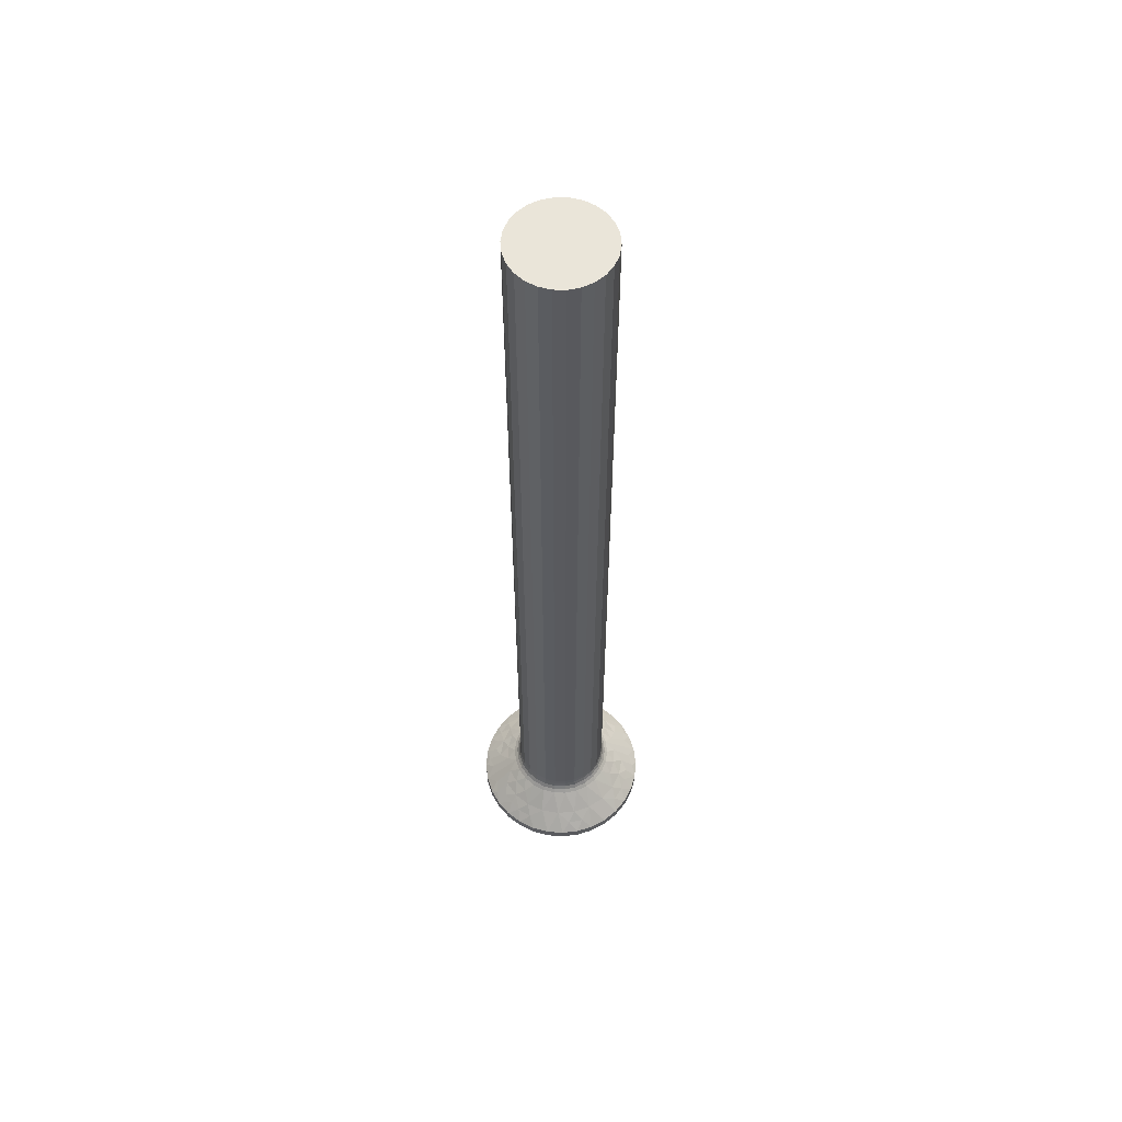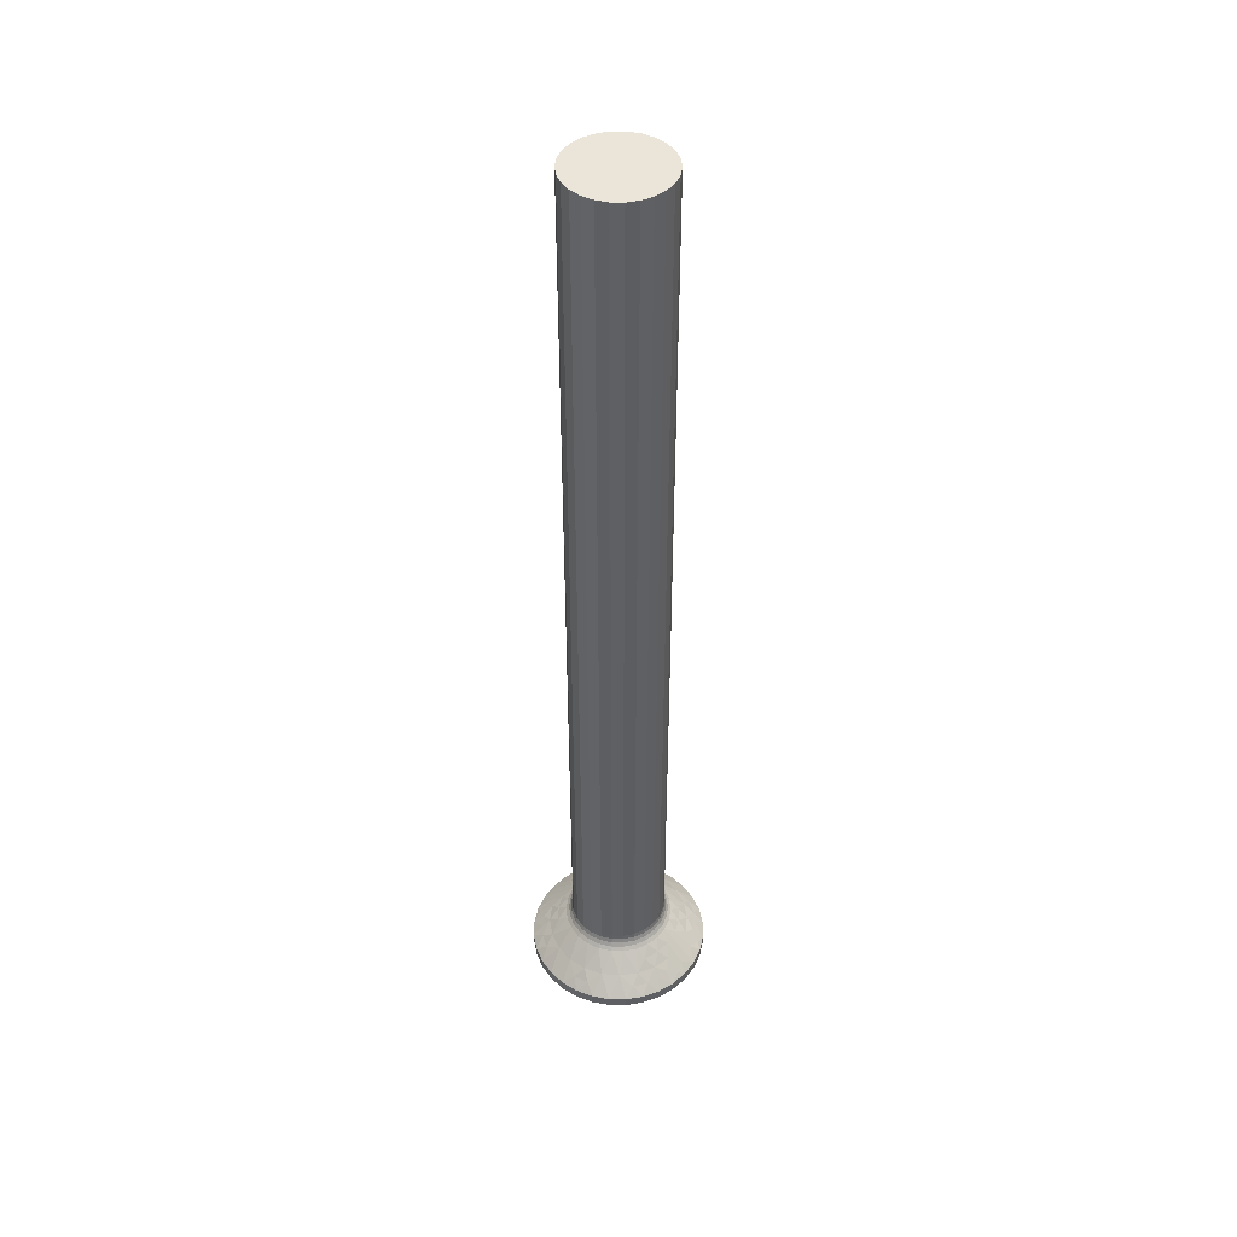
<metadata>
{"format":"obj","ext":"obj","renderer":"f3d","projection":"perspective","resolution":1024,"background":"white","views":[{"elev":58.5,"azim":-12.4,"up":"+Z"},{"elev":45.2,"azim":-151.2,"up":"+Z"}]}
</metadata>
<code>
v 366.9 391.2 -346.5
v 367.4 391.1 -346.4
v 367 391 -346.5
v 366.9 391.5 -346.5
v 367.1 390.7 -346.5
v 367.2 390.6 -346.5
v 367.7 390.8 -346.4
v 367.9 391.1 -346.3
v 367.8 391.3 -346.3
v 369.5 391.5 -346.5
v 368.6 391.4 -346.3
v 368.2 391.5 -346.1
v 369 391.1 -346.4
v 368.4 391.4 -346.2
v 368.6 391.3 -346.3
v 368.6 391.3 -346.3
v 368.5 391.1 -346.3
v 368.4 391.3 -346.2
v 368.3 391.3 -346.2
v 368.3 391 -346.3
v 368 391.3 -346.2
v 368 391.4 -346.2
v 367.8 391.3 -346.3
v 367.8 391.4 -346.3
v 368.1 391 -346.3
v 368.2 391.2 -346.2
v 368.2 391.4 -346.2
v 369.2 390.6 -346.5
v 369.3 390.7 -346.5
v 369.5 391.2 -346.5
v 369.4 391 -346.5
v 368.6 390.3 -346.5
v 368.7 390.8 -346.4
v 368.9 390.4 -346.5
v 369 390.5 -346.5
v 368.4 390.2 -346.5
v 368.4 390.6 -346.4
v 368.1 390.2 -346.5
v 368 390.6 -346.4
v 367.8 390.3 -346.5
v 367.4 390.5 -346.5
v 367.5 390.4 -346.5
v 365.4 390 -346.7
v 365.2 390.7 -346.7
v 365.3 389.9 -346.9
v 371.3 389.9 -347.1
v 370.6 389.3 -346.9
v 370.8 389.2 -347.1
v 365 390.7 -346.9
v 365 391.5 -346.9
v 365.1 391.5 -346.7
v 365.3 390.7 -346.4
v 365.2 391.5 -346.4
v 371.1 389.9 -346.9
v 365.3 390.7 -346.1
v 365.5 390.1 -346.1
v 365.5 390 -346.4
v 371 390 -346.7
v 370.5 389.4 -346.7
v 370.5 389.5 -346.1
v 370.5 389.4 -346.4
v 370.9 390.1 -346.1
v 370.9 390 -346.4
v 370.1 388.8 -346.9
v 370.2 388.6 -347.1
v 370 388.9 -346.7
v 369.9 389 -346.1
v 369.9 389 -346.4
v 369.4 388.4 -346.9
v 369.4 388.2 -347.1
v 369.3 388.5 -346.7
v 369.3 388.7 -346.1
v 369.3 388.6 -346.4
v 368.6 388.2 -346.9
v 368.6 388 -347.1
v 368.6 388.4 -346.7
v 368.6 388.4 -346.4
v 368.6 388.5 -346.1
v 367.8 388.2 -346.9
v 367.8 388 -347.1
v 367.8 388.4 -346.7
v 367.8 388.5 -346.1
v 367.8 388.4 -346.4
v 367.1 388.4 -346.9
v 367 388.2 -347.1
v 367.1 388.5 -346.7
v 367.1 388.6 -346.1
v 367.1 388.6 -346.4
v 366.4 388.8 -346.9
v 366.3 388.6 -347.1
v 366.4 388.9 -346.7
v 366.5 389 -346.1
v 366.5 389 -346.4
v 365.8 389.3 -346.9
v 365.6 389.2 -347.1
v 365.9 389.4 -346.7
v 365.2 391.5 -346.1
v 371.5 391.5 -346.9
v 371.4 390.7 -346.9
v 371.6 391.5 -347.1
v 371.5 390.6 -347.1
v 366 389.5 -346.1
v 365.9 389.4 -346.4
v 371.2 390.7 -346.7
v 371.3 391.5 -346.7
v 365.2 389.9 -347.1
v 371.1 390.7 -346.1
v 371.1 390.7 -346.4
v 371.2 391.5 -346.1
v 371.2 391.5 -346.4
v 364.8 391.5 -347.1
v 364.9 390.6 -347.1
v 365.2 391.5 -290
v 365.3 392.2 -290
v 365.3 392.2 -346.1
v 365.5 392.8 -290
v 365.5 392.8 -346.1
v 366 393.4 -290
v 366 393.4 -346.1
v 366.5 393.9 -290
v 366.5 393.9 -346.1
v 367.1 394.3 -290
v 367.1 394.3 -346.1
v 367.8 394.4 -290
v 367.8 394.4 -346.1
v 368.6 394.4 -290
v 368.6 394.4 -346.1
v 369.3 394.3 -290
v 369.3 394.3 -346.1
v 369.9 393.9 -290
v 369.9 393.9 -346.1
v 370.5 393.4 -290
v 370.5 393.4 -346.1
v 370.9 392.8 -290
v 370.9 392.8 -346.1
v 371.1 392.2 -290
v 371.1 392.2 -346.1
v 371.2 391.5 -290
v 368.2 396 -348.2
v 367 395.8 -348.2
v 367.8 394.9 -347.1
v 369.4 395.8 -348.2
v 368.6 394.9 -347.1
v 369.4 394.7 -347.1
v 370.4 396.7 -349.4
v 369.3 397 -349.4
v 370.5 395.4 -348.2
v 370.2 394.3 -347.1
v 371.3 396.2 -349.4
v 371.4 394.7 -348.2
v 370.8 393.7 -347.1
v 364.2 392 -347.7
v 364.9 392.3 -347.1
v 364.5 392.9 -347.7
v 365.2 393.1 -347.1
v 364.3 393.7 -348.2
v 363.8 392.6 -348.2
v 363.2 392.1 -348.8
v 362.7 392.6 -349.4
v 362.6 391.5 -349.4
v 365 393.8 -347.7
v 365.6 393.7 -347.1
v 365 394.7 -348.2
v 364.3 394.7 -348.8
v 364.2 395.4 -349.4
v 363.5 394.6 -349.4
v 365 395.4 -348.8
v 365.1 396.2 -349.4
v 365.9 395.4 -348.2
v 367.7 396.5 -348.8
v 368.2 397.1 -349.4
v 367.1 397 -349.4
v 368.7 396.5 -348.8
v 371.4 393.8 -347.7
v 371.3 393.1 -347.1
v 372.1 393.7 -348.2
v 371.4 395.4 -348.8
v 372.2 395.5 -349.4
v 371.9 392.9 -347.7
v 371.5 392.3 -347.1
v 372.6 392.6 -348.2
v 372.1 394.7 -348.8
v 372.9 394.6 -349.4
v 372.2 392 -347.7
v 373.3 392.1 -348.8
v 373.9 391.5 -349.4
v 373.7 392.6 -349.4
v 363 392.8 -349.1
v 363 393.6 -349.4
v 373.4 392.8 -349.1
v 373.4 393.6 -349.4
v 363.6 393.4 -348.7
v 372.8 393.4 -348.7
v 363.9 394 -348.7
v 372.5 394 -348.7
v 366.3 394.3 -347.1
v 367 394.7 -347.1
v 366 396.7 -349.4
v 362.7 392.6 -350
v 362.6 391.5 -350
v 363 393.6 -350
v 363.5 394.6 -350
v 364.2 395.4 -350
v 365.1 396.2 -350
v 366 396.7 -350
v 367.1 397 -350
v 368.2 397.1 -350
v 369.3 397 -350
v 370.4 396.7 -350
v 371.3 396.2 -350
v 372.2 395.5 -350
v 372.9 394.6 -350
v 373.4 393.6 -350
v 373.7 392.6 -350
v 373.9 391.5 -350
v 367.5 389.9 -346.5
v 367.5 388.2 -350
v 367.5 390.1 -350
v 367.5 393 -346.5
v 367.5 392.5 -346.5
v 367.5 392.8 -350
v 367.5 394.8 -350
v 368.9 389.9 -346.5
v 368.9 390.1 -350
v 368.9 388.2 -350
v 368.9 393 -346.5
v 368.9 394.8 -350
v 368.9 392.8 -350
v 368.9 392.5 -346.5
v 366.6 390.7 -346.5
v 366.6 392.2 -346.5
v 366.9 391.7 -346.5
v 367 391.9 -346.5
v 367.1 392.2 -346.5
v 367.8 392.7 -346.5
v 368.1 392.7 -346.5
v 368.4 392.7 -346.5
v 368.6 392.7 -346.5
v 369.8 392.2 -346.5
v 369.6 392.2 -350
v 371.5 392.2 -350
v 369.3 392.2 -346.5
v 369.8 390.7 -346.5
v 371.5 390.7 -350
v 369.6 390.7 -350
v 366.9 390.7 -350
v 364.9 390.7 -350
v 364.9 392.2 -350
v 366.9 392.2 -350
v 364.2 387.5 -350
v 363.5 388.3 -350
v 367 390.5 -350
v 369.4 392.4 -350
v 369.2 392.6 -350
v 363 389.3 -350
v 367 392.4 -350
v 367.2 392.6 -350
v 372.2 387.5 -350
v 371.3 386.8 -350
v 370.4 386.2 -350
v 369.3 385.9 -350
v 368.2 385.8 -350
v 373.7 390.4 -350
v 373.4 389.3 -350
v 372.9 388.3 -350
v 362.7 390.4 -350
v 367.1 385.9 -350
v 366 386.2 -350
v 369.4 390.5 -350
v 369.2 390.3 -350
v 365.1 386.8 -350
v 367.2 390.3 -350
v 373.7 390.4 -349.4
v 373.4 389.3 -349.4
v 372.9 388.3 -349.4
v 372.2 387.5 -349.4
v 371.3 386.8 -349.4
v 370.4 386.2 -349.4
v 369.3 385.9 -349.4
v 368.2 385.8 -349.4
v 367.1 385.9 -349.4
v 366 386.2 -349.4
v 365.1 386.8 -349.4
v 364.2 387.5 -349.4
v 363.5 388.3 -349.4
v 363 389.3 -349.4
v 362.7 390.4 -349.4
v 368.2 386.9 -348.2
v 369.4 387.1 -348.2
v 367 387.1 -348.2
v 365.9 387.5 -348.2
v 365 388.2 -348.2
v 372.2 390.9 -347.7
v 371.9 390 -347.7
v 372.1 389.2 -348.2
v 372.6 390.3 -348.2
v 373.3 390.8 -348.8
v 371.4 389.1 -347.7
v 371.4 388.2 -348.2
v 372.1 388.2 -348.8
v 371.4 387.5 -348.8
v 370.5 387.5 -348.2
v 368.7 386.4 -348.8
v 367.7 386.4 -348.8
v 365 389.1 -347.7
v 364.3 389.2 -348.2
v 365 387.5 -348.8
v 364.5 390 -347.7
v 363.8 390.3 -348.2
v 364.3 388.2 -348.8
v 364.2 390.9 -347.7
v 363.2 390.8 -348.8
v 373.4 390.1 -349.1
v 363 390.1 -349.1
v 372.8 389.6 -348.7
v 363.6 389.6 -348.7
v 372.5 388.9 -348.7
v 363.9 388.9 -348.7
v 371.1 390.7 -290
v 370.9 390.1 -290
v 370.5 389.5 -290
v 369.9 389 -290
v 369.3 388.7 -290
v 368.6 388.5 -290
v 367.8 388.5 -290
v 367.1 388.6 -290
v 366.5 389 -290
v 366 389.5 -290
v 365.5 390.1 -290
v 365.3 390.7 -290
v 371.1 393 -346.9
v 371.2 392.2 -346.7
v 371.4 392.2 -346.9
v 371.1 392.2 -346.4
v 365.3 393 -346.9
v 365.8 393.6 -346.9
v 370.9 392.9 -346.4
v 371 392.9 -346.7
v 365.4 392.9 -346.7
v 365.9 393.5 -346.7
v 365.9 393.5 -346.4
v 365.5 392.9 -346.4
v 366.4 394.1 -346.9
v 366.4 394 -346.7
v 366.5 393.9 -346.4
v 367.1 394.5 -346.9
v 367.1 394.4 -346.7
v 367.1 394.3 -346.4
v 367.8 394.7 -346.9
v 367.8 394.5 -346.7
v 367.8 394.5 -346.4
v 368.6 394.7 -346.9
v 368.6 394.5 -346.7
v 368.6 394.5 -346.4
v 369.4 394.5 -346.9
v 369.3 394.4 -346.7
v 369.3 394.3 -346.4
v 370.1 394.1 -346.9
v 370 394 -346.7
v 369.9 393.9 -346.4
v 370.6 393.6 -346.9
v 370.5 393.5 -346.7
v 365 392.2 -346.9
v 370.5 393.5 -346.4
v 365.2 392.2 -346.7
v 365.3 392.2 -346.4
v 369.4 391.9 -346.5
v 369.5 391.7 -346.5
v 367.2 392.3 -346.5
v 367.4 392.4 -346.5
v 369 392.4 -346.5
v 369.2 392.3 -346.5
v 369 391.8 -346.4
v 368.7 392.1 -346.4
v 368.5 391.8 -346.3
v 368.6 391.6 -346.3
v 367.8 391.5 -346.3
v 367.4 391.8 -346.4
v 368 391.5 -346.2
v 367.8 391.6 -346.3
v 367.8 391.6 -346.3
v 367.9 391.8 -346.3
v 368 391.6 -346.2
v 368.1 391.6 -346.2
v 368.1 391.9 -346.3
v 368.4 391.6 -346.2
v 368.4 391.5 -346.2
v 368.6 391.6 -346.3
v 368.6 391.6 -346.3
v 368.3 391.9 -346.3
v 368.2 391.7 -346.2
v 368.3 391.6 -346.2
v 367.7 392.1 -346.4
v 368 392.3 -346.4
v 368.4 392.3 -346.4
f 1 2 3
f 4 2 1
f 5 2 6
f 6 2 7
f 8 2 9
f 7 2 8
f 10 11 12
f 13 11 10
f 12 11 14
f 15 16 13
f 14 16 15
f 13 16 11
f 11 16 14
f 17 18 15
f 14 18 12
f 15 18 14
f 17 19 18
f 20 19 17
f 18 19 12
f 9 21 8
f 21 22 12
f 9 22 21
f 2 23 9
f 9 23 22
f 12 24 4
f 4 24 2
f 22 24 12
f 2 24 23
f 23 24 22
f 25 26 20
f 20 26 19
f 25 27 26
f 26 27 19
f 21 27 8
f 8 27 25
f 19 27 12
f 12 27 21
f 28 13 29
f 30 13 10
f 31 13 30
f 29 13 31
f 32 33 34
f 35 33 28
f 34 33 35
f 15 33 17
f 13 33 15
f 28 33 13
f 36 37 32
f 33 37 17
f 17 37 20
f 32 37 33
f 38 39 36
f 40 39 38
f 20 39 25
f 36 39 37
f 37 39 20
f 41 7 42
f 6 7 41
f 42 7 40
f 39 7 25
f 25 7 8
f 40 7 39
f 3 2 5
f 43 44 45
f 46 47 48
f 49 44 50
f 45 44 49
f 51 52 53
f 54 47 46
f 55 52 56
f 56 52 57
f 57 52 43
f 58 59 54
f 44 52 51
f 43 52 44
f 53 52 55
f 54 59 47
f 60 61 62
f 63 61 58
f 62 61 63
f 58 61 59
f 48 64 65
f 47 64 48
f 59 66 47
f 47 66 64
f 67 68 60
f 60 68 61
f 59 68 66
f 61 68 59
f 65 69 70
f 64 69 65
f 66 71 64
f 64 71 69
f 72 73 67
f 66 73 71
f 67 73 68
f 68 73 66
f 70 74 75
f 69 74 70
f 69 76 74
f 71 76 69
f 73 77 71
f 78 77 72
f 71 77 76
f 72 77 73
f 74 79 75
f 75 79 80
f 76 81 74
f 74 81 79
f 82 83 78
f 76 83 81
f 78 83 77
f 77 83 76
f 79 84 80
f 80 84 85
f 81 86 79
f 79 86 84
f 87 88 82
f 82 88 83
f 81 88 86
f 83 88 81
f 84 89 85
f 85 89 90
f 86 91 84
f 84 91 89
f 92 93 87
f 86 93 91
f 87 93 88
f 88 93 86
f 90 94 95
f 89 94 90
f 91 96 89
f 55 97 53
f 89 96 94
f 98 99 100
f 100 99 101
f 102 103 92
f 91 103 96
f 92 103 93
f 93 103 91
f 98 104 99
f 105 104 98
f 95 45 106
f 94 45 95
f 107 108 109
f 110 108 105
f 109 108 110
f 105 108 104
f 96 43 94
f 94 43 45
f 101 54 46
f 56 57 102
f 96 57 43
f 102 57 103
f 99 54 101
f 103 57 96
f 111 49 50
f 106 49 112
f 104 58 99
f 112 49 111
f 99 58 54
f 104 63 58
f 62 63 107
f 45 49 106
f 107 63 108
f 50 44 51
f 108 63 104
f 97 113 114
f 115 114 116
f 115 97 114
f 117 116 118
f 117 115 116
f 119 118 120
f 119 117 118
f 121 120 122
f 121 119 120
f 123 122 124
f 123 121 122
f 125 124 126
f 125 123 124
f 127 126 128
f 127 125 126
f 129 128 130
f 129 127 128
f 131 130 132
f 131 129 130
f 133 132 134
f 133 131 132
f 135 134 136
f 135 133 134
f 137 136 138
f 137 135 136
f 109 137 138
f 139 140 141
f 142 143 144
f 142 145 146
f 142 139 143
f 147 144 148
f 147 149 145
f 147 142 144
f 147 145 142
f 150 148 151
f 150 147 148
f 152 111 153
f 154 153 155
f 154 156 157
f 154 157 152
f 154 152 153
f 158 159 160
f 158 160 111
f 158 111 152
f 158 152 157
f 161 155 162
f 161 154 155
f 161 156 154
f 161 162 163
f 161 163 156
f 164 165 166
f 164 156 163
f 167 164 163
f 167 168 165
f 167 163 169
f 167 169 168
f 167 165 164
f 170 171 172
f 170 172 140
f 170 140 139
f 173 170 139
f 173 146 171
f 173 171 170
f 173 142 146
f 173 139 142
f 174 151 175
f 174 150 151
f 174 176 150
f 177 178 149
f 177 149 147
f 177 147 150
f 179 175 180
f 179 174 175
f 179 176 174
f 179 181 176
f 182 177 150
f 182 183 178
f 182 150 176
f 182 178 177
f 184 180 100
f 184 181 179
f 184 179 180
f 185 100 186
f 185 181 184
f 185 186 187
f 185 184 100
f 188 189 159
f 188 159 158
f 188 158 157
f 190 187 191
f 190 181 185
f 190 185 187
f 192 188 157
f 192 189 188
f 192 157 156
f 193 181 190
f 193 176 181
f 193 190 191
f 194 156 164
f 194 166 189
f 194 192 156
f 194 189 192
f 194 164 166
f 195 183 182
f 195 182 176
f 195 191 183
f 195 193 191
f 195 176 193
f 163 162 196
f 169 196 197
f 169 198 168
f 169 163 196
f 140 197 141
f 140 172 198
f 140 169 197
f 140 198 169
f 139 141 143
f 199 160 159
f 199 200 160
f 201 159 189
f 201 199 159
f 202 189 166
f 202 201 189
f 203 166 165
f 203 202 166
f 204 165 168
f 204 203 165
f 205 168 198
f 205 204 168
f 206 198 172
f 206 205 198
f 207 172 171
f 207 206 172
f 208 171 146
f 208 207 171
f 209 146 145
f 209 208 146
f 210 145 149
f 210 209 145
f 211 149 178
f 211 210 149
f 212 178 183
f 212 211 178
f 213 183 191
f 213 212 183
f 214 191 187
f 214 213 191
f 215 214 187
f 215 187 186
f 216 217 218
f 42 216 218
f 219 220 221
f 219 221 222
f 223 224 225
f 34 224 223
f 226 227 228
f 226 228 229
f 42 40 216
f 40 38 216
f 36 223 38
f 38 223 216
f 36 32 223
f 32 34 223
f 230 3 5
f 230 1 3
f 230 4 1
f 4 231 232
f 230 231 4
f 231 233 232
f 231 234 233
f 220 219 235
f 219 236 235
f 237 226 238
f 238 226 229
f 219 226 236
f 236 226 237
f 239 240 241
f 242 240 239
f 243 244 245
f 29 243 245
f 230 5 246
f 230 246 247
f 231 248 249
f 231 249 234
f 247 217 250
f 247 250 251
f 247 246 252
f 247 252 217
f 227 241 253
f 227 210 211
f 227 254 228
f 227 253 254
f 227 211 241
f 209 210 227
f 255 247 251
f 248 256 249
f 248 257 256
f 225 258 259
f 225 259 260
f 225 260 261
f 225 261 262
f 222 257 248
f 222 221 257
f 244 215 263
f 244 263 264
f 208 209 227
f 244 264 265
f 244 265 258
f 244 258 225
f 266 247 255
f 200 247 266
f 200 248 247
f 217 262 267
f 217 267 268
f 207 227 222
f 217 225 262
f 207 208 227
f 241 213 214
f 241 214 215
f 206 207 222
f 241 215 244
f 199 248 200
f 201 248 199
f 269 244 225
f 269 225 270
f 205 206 222
f 224 270 225
f 202 248 201
f 245 244 269
f 204 205 222
f 203 248 202
f 212 213 241
f 203 222 248
f 203 204 222
f 271 217 268
f 272 218 217
f 253 241 240
f 211 212 241
f 250 217 271
f 252 272 217
f 263 215 186
f 263 186 273
f 264 273 274
f 264 263 273
f 265 274 275
f 265 264 274
f 258 275 276
f 258 265 275
f 259 276 277
f 259 258 276
f 260 277 278
f 260 259 277
f 261 278 279
f 261 260 278
f 262 279 280
f 262 261 279
f 267 280 281
f 267 262 280
f 268 281 282
f 268 267 281
f 271 282 283
f 271 268 282
f 250 283 284
f 250 271 283
f 251 284 285
f 251 250 284
f 255 285 286
f 255 251 285
f 266 286 287
f 266 255 286
f 200 266 287
f 200 287 160
f 288 289 75
f 290 80 85
f 290 282 281
f 290 288 80
f 291 85 90
f 291 283 282
f 291 290 85
f 291 282 290
f 292 90 95
f 292 291 90
f 293 100 101
f 294 101 46
f 294 295 296
f 294 296 293
f 294 293 101
f 297 186 100
f 297 273 186
f 297 100 293
f 297 293 296
f 298 46 48
f 298 294 46
f 298 295 294
f 298 48 299
f 298 299 295
f 300 276 275
f 300 295 299
f 301 300 299
f 301 277 276
f 301 299 302
f 301 276 300
f 301 302 277
f 303 280 279
f 303 279 289
f 303 289 288
f 304 303 288
f 304 281 280
f 304 280 303
f 304 290 281
f 304 288 290
f 305 95 106
f 305 292 95
f 305 306 292
f 307 284 283
f 307 283 291
f 307 291 292
f 308 106 112
f 308 305 106
f 308 306 305
f 308 309 306
f 310 307 292
f 310 285 284
f 310 292 306
f 310 284 307
f 311 112 111
f 311 309 308
f 311 308 112
f 312 111 160
f 312 309 311
f 312 160 287
f 312 311 111
f 313 274 273
f 313 273 297
f 313 297 296
f 314 287 286
f 314 312 287
f 314 309 312
f 315 313 296
f 315 296 295
f 315 274 313
f 316 309 314
f 316 306 309
f 316 314 286
f 317 295 300
f 317 275 274
f 317 315 295
f 317 274 315
f 317 300 275
f 318 285 310
f 318 310 306
f 318 286 285
f 318 316 286
f 318 306 316
f 299 48 65
f 302 65 70
f 302 278 277
f 302 299 65
f 289 70 75
f 289 279 278
f 289 302 70
f 289 278 302
f 288 75 80
f 109 138 319
f 107 319 320
f 107 109 319
f 62 320 321
f 62 107 320
f 60 321 322
f 60 62 321
f 67 322 323
f 67 60 322
f 72 323 324
f 72 67 323
f 78 324 325
f 78 72 324
f 82 325 326
f 82 78 325
f 87 326 327
f 87 82 326
f 92 327 328
f 92 87 327
f 102 328 329
f 102 92 328
f 56 329 330
f 56 102 329
f 55 330 113
f 55 56 330
f 97 55 113
f 325 327 326
f 323 325 324
f 322 327 325
f 322 325 323
f 321 328 327
f 321 329 328
f 321 327 322
f 320 329 321
f 319 330 329
f 319 329 320
f 138 113 330
f 138 330 319
f 136 114 113
f 136 113 138
f 128 124 122
f 128 126 124
f 134 116 114
f 134 118 116
f 134 114 136
f 130 122 120
f 130 128 122
f 132 120 118
f 132 118 134
f 132 130 120
f 331 332 333
f 333 332 98
f 137 334 135
f 105 334 110
f 335 336 155
f 135 334 337
f 337 334 338
f 339 340 335
f 332 334 105
f 338 334 332
f 110 334 137
f 335 340 336
f 119 341 117
f 342 341 339
f 117 341 342
f 339 341 340
f 162 343 196
f 336 343 162
f 340 344 336
f 336 344 343
f 341 345 340
f 121 345 119
f 340 345 344
f 119 345 341
f 196 346 197
f 343 346 196
f 344 347 343
f 343 347 346
f 123 348 121
f 345 348 344
f 344 348 347
f 121 348 345
f 197 349 141
f 346 349 197
f 347 350 346
f 346 350 349
f 125 351 123
f 348 351 347
f 123 351 348
f 347 351 350
f 349 352 141
f 141 352 143
f 349 353 352
f 350 353 349
f 127 354 125
f 125 354 351
f 351 354 350
f 350 354 353
f 352 355 143
f 143 355 144
f 352 356 355
f 353 356 352
f 129 357 127
f 127 357 354
f 354 357 353
f 353 357 356
f 144 358 148
f 355 358 144
f 355 359 358
f 356 359 355
f 131 360 129
f 129 360 357
f 357 360 356
f 356 360 359
f 148 361 151
f 358 361 148
f 359 362 358
f 137 109 110
f 358 362 361
f 50 363 111
f 111 363 153
f 133 364 131
f 359 364 362
f 131 364 360
f 360 364 359
f 51 365 50
f 151 331 175
f 50 365 363
f 361 331 151
f 115 366 97
f 53 366 51
f 97 366 53
f 51 366 365
f 362 338 361
f 361 338 331
f 153 335 155
f 135 337 133
f 362 337 338
f 133 337 364
f 363 335 153
f 364 337 362
f 365 339 363
f 175 333 180
f 180 333 100
f 100 333 98
f 363 339 335
f 365 342 339
f 117 342 115
f 331 333 175
f 115 342 366
f 98 332 105
f 366 342 365
f 338 332 331
f 155 336 162
f 31 243 29
f 31 30 243
f 30 10 243
f 242 239 367
f 367 239 368
f 368 239 10
f 10 239 243
f 217 223 225
f 217 216 223
f 219 222 227
f 219 227 226
f 244 239 241
f 244 243 239
f 230 247 248
f 230 248 231
f 218 272 42
f 42 272 41
f 41 252 6
f 6 252 5
f 272 252 41
f 252 246 5
f 249 256 234
f 234 256 369
f 369 257 370
f 370 257 220
f 256 257 369
f 257 221 220
f 228 254 229
f 229 254 371
f 371 253 372
f 372 253 242
f 254 253 371
f 253 240 242
f 245 269 29
f 29 269 28
f 28 270 35
f 35 270 34
f 269 270 28
f 270 224 34
f 368 373 367
f 10 373 368
f 242 373 372
f 372 373 374
f 375 373 376
f 374 373 375
f 4 377 12
f 378 377 4
f 12 377 379
f 380 381 378
f 379 381 380
f 378 381 377
f 377 381 379
f 382 383 380
f 379 383 12
f 380 383 379
f 382 384 383
f 385 384 382
f 383 384 12
f 376 386 375
f 386 387 12
f 376 387 386
f 373 388 376
f 376 388 387
f 12 389 10
f 10 389 373
f 387 389 12
f 373 389 388
f 388 389 387
f 390 391 385
f 385 391 384
f 390 392 391
f 391 392 384
f 386 392 375
f 375 392 390
f 384 392 12
f 12 392 386
f 369 378 234
f 232 378 4
f 233 378 232
f 234 378 233
f 235 393 220
f 370 393 369
f 220 393 370
f 380 393 382
f 378 393 380
f 369 393 378
f 236 394 235
f 393 394 382
f 382 394 385
f 235 394 393
f 237 395 236
f 238 395 237
f 385 395 390
f 236 395 394
f 394 395 385
f 371 374 229
f 372 374 371
f 229 374 238
f 395 374 390
f 390 374 375
f 238 374 395
f 367 373 242

</code>
